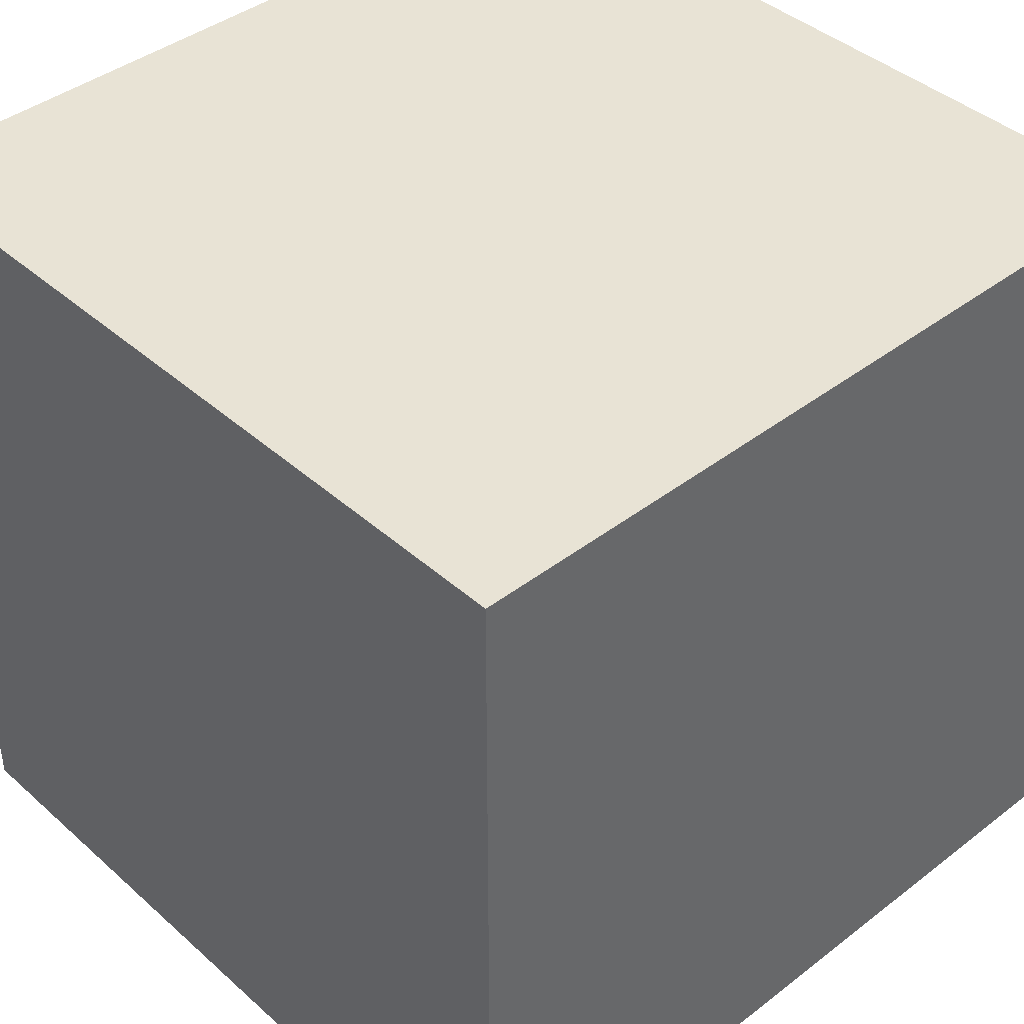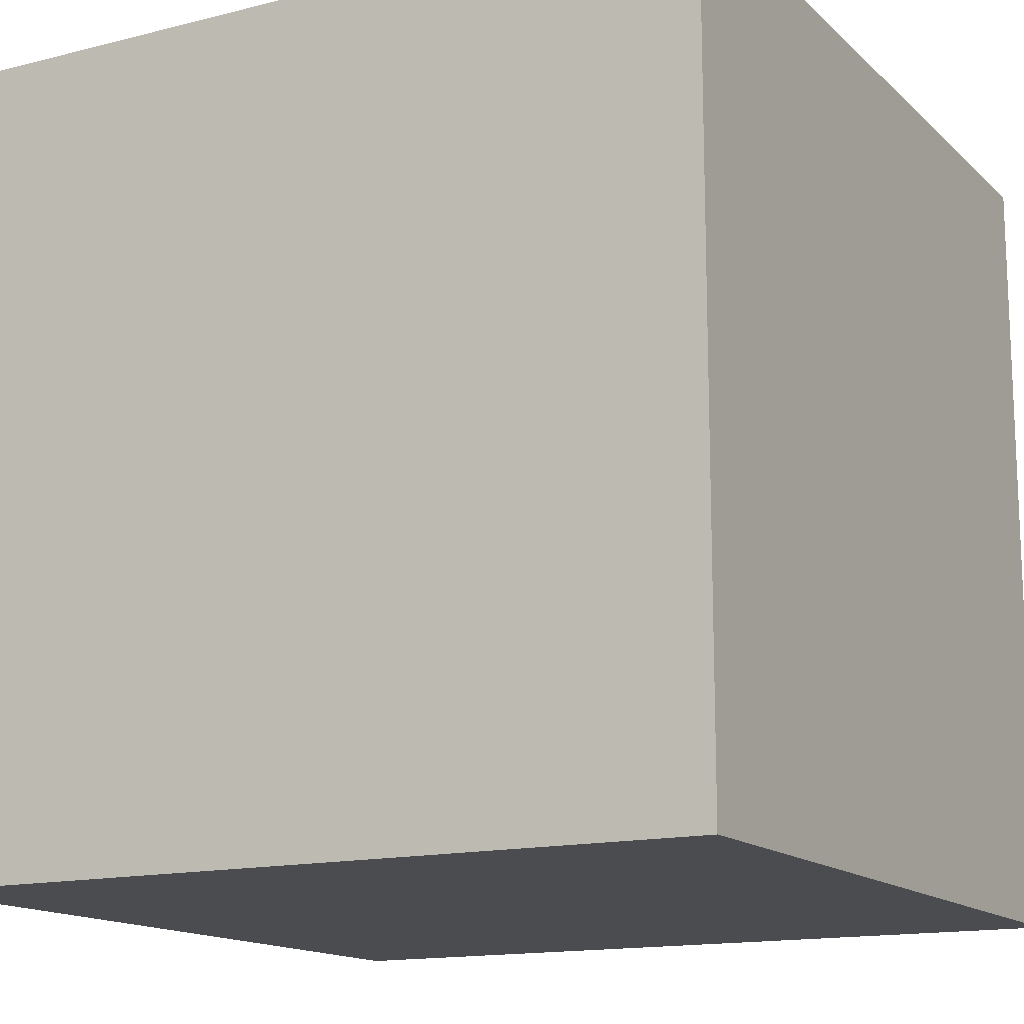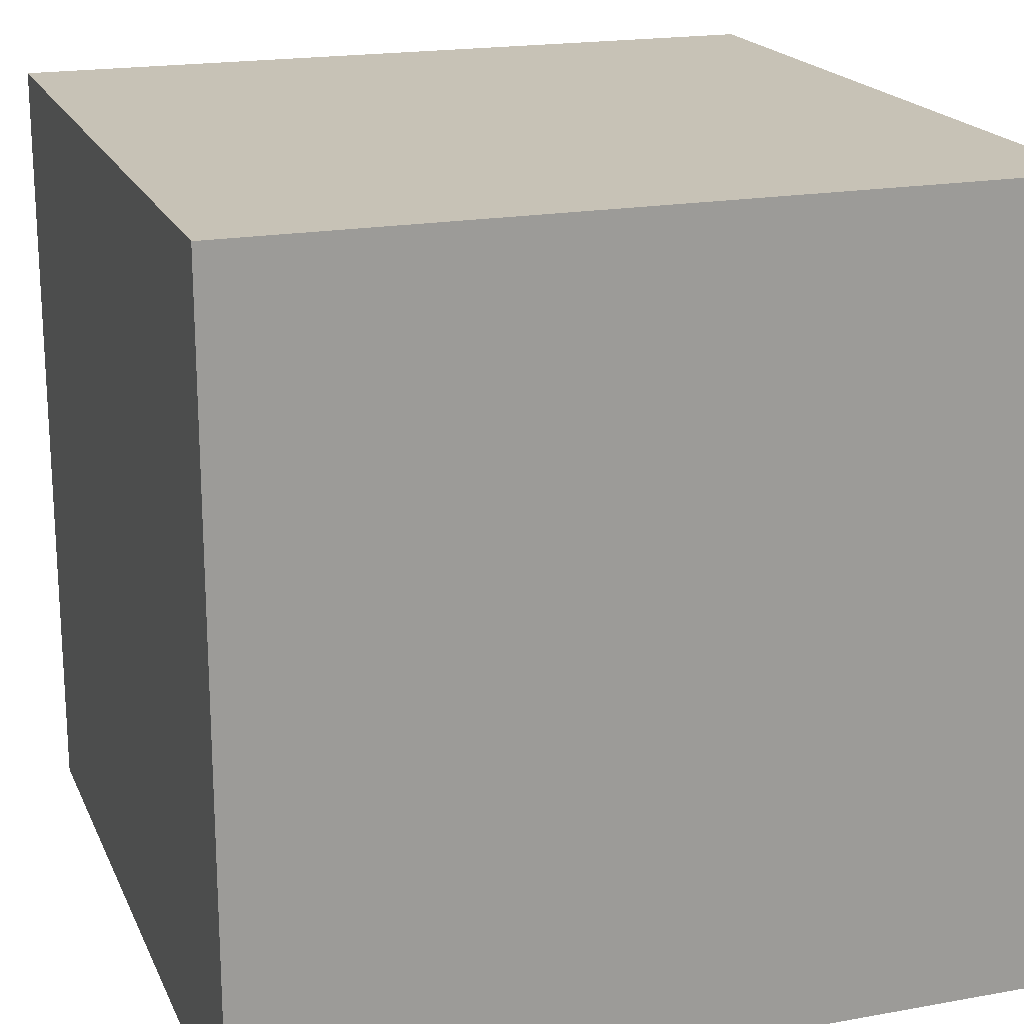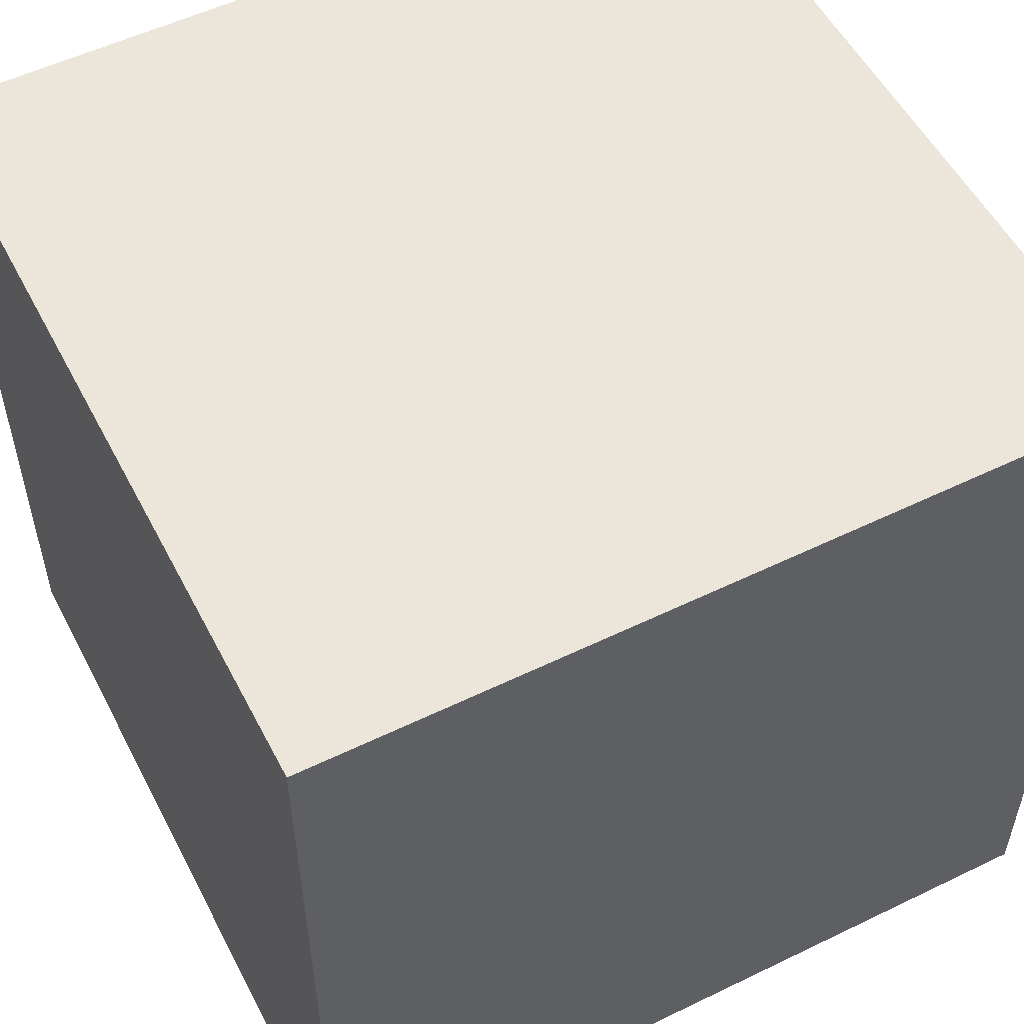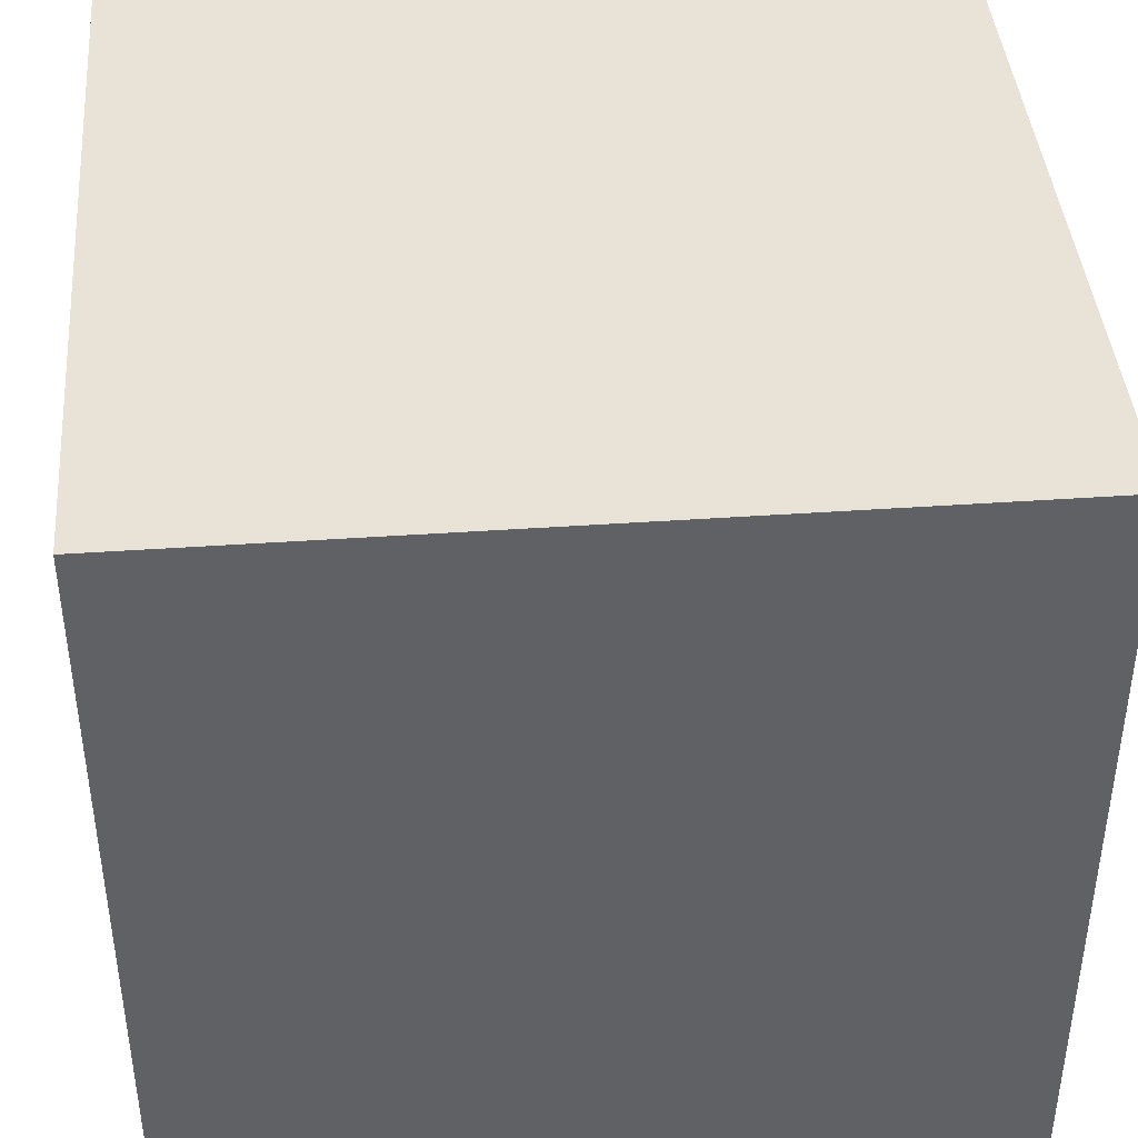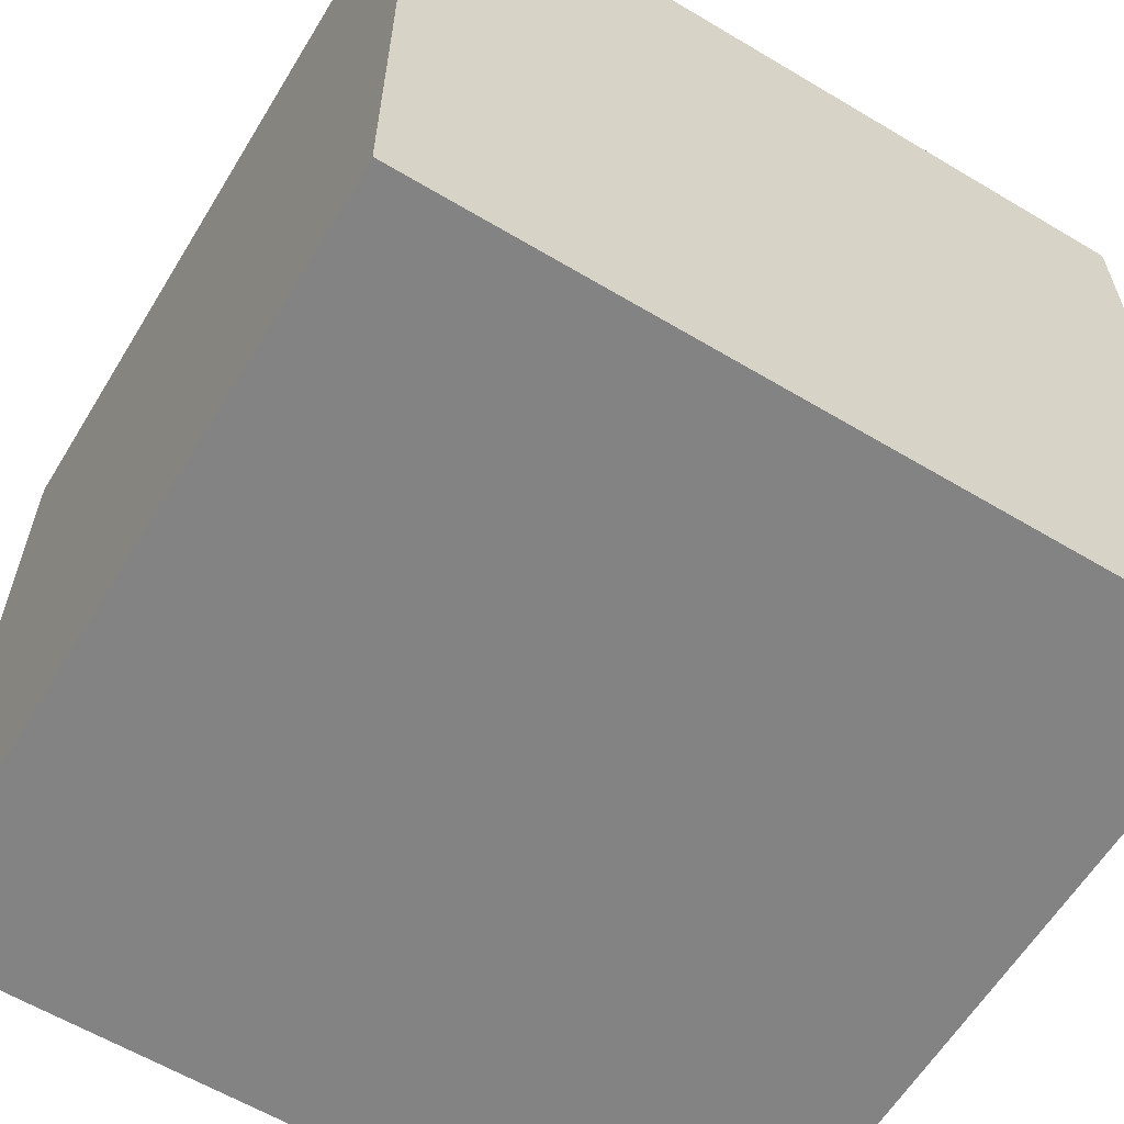
<metadata>
{"format":"obj","ext":"obj","renderer":"f3d","projection":"perspective","resolution":1024,"background":"white","views":[{"elev":41.3,"azim":47.0,"up":"+Z"},{"elev":-14.7,"azim":28.7,"up":"+Y"},{"elev":19.2,"azim":71.2,"up":"+Z"},{"elev":54.3,"azim":-27.2,"up":"+Z"},{"elev":41.8,"azim":85.2,"up":"+Y"},{"elev":-61.0,"azim":148.7,"up":"+Z"}]}
</metadata>
<code>
o Cube.001_Cube.002
v 195.4 -195.4 -195.4
v 195.4 195.4 -195.4
v 195.4 195.4 195.4
v 195.4 -195.4 195.4
v -195.4 195.4 195.4
v -195.4 -195.4 195.4
v -195.4 195.4 -195.4
v -195.4 -195.4 -195.4
f 1 2 3
f 1 3 4
f 4 3 5
f 4 5 6
f 6 5 7
f 6 7 8
f 2 1 8
f 2 8 7
f 2 7 5
f 2 5 3
f 8 1 4
f 8 4 6

</code>
